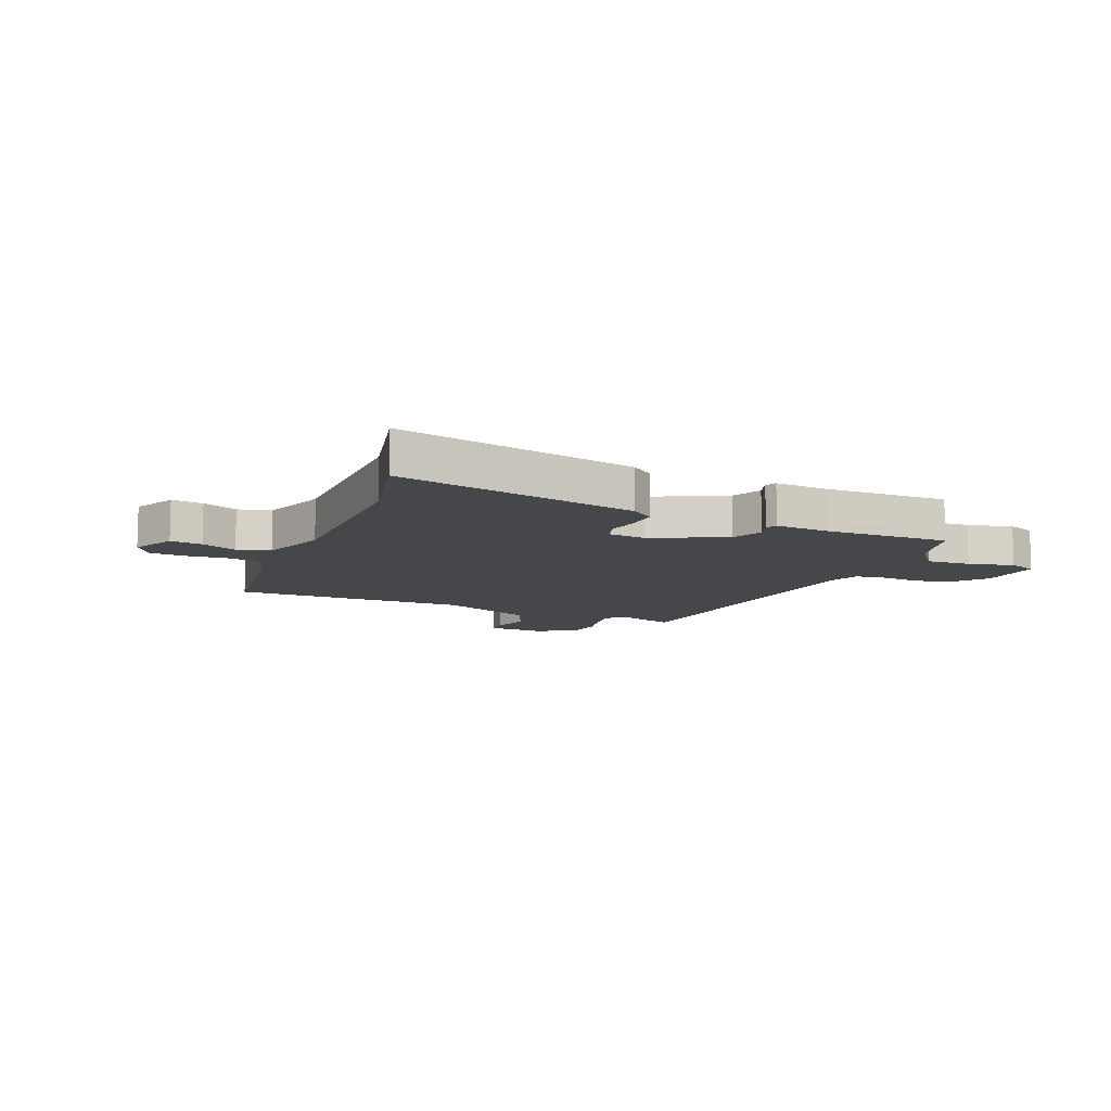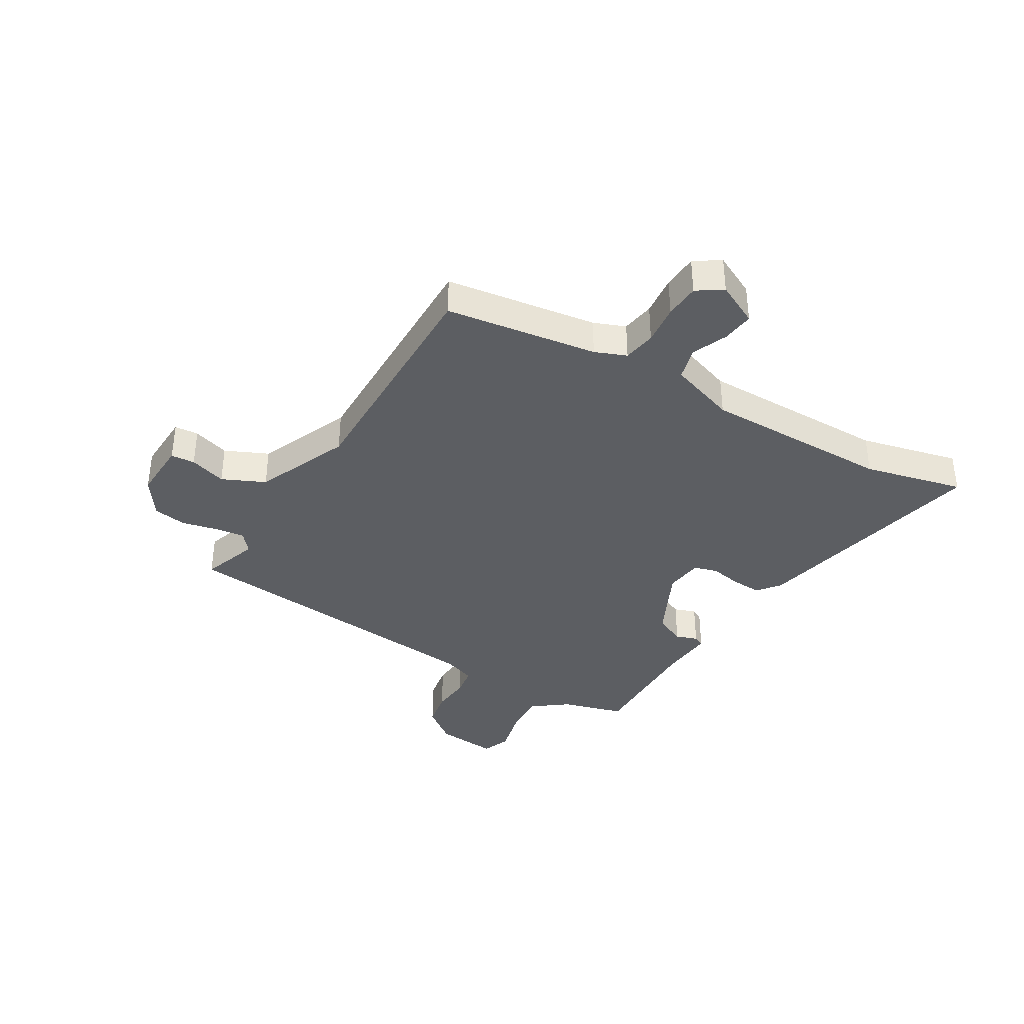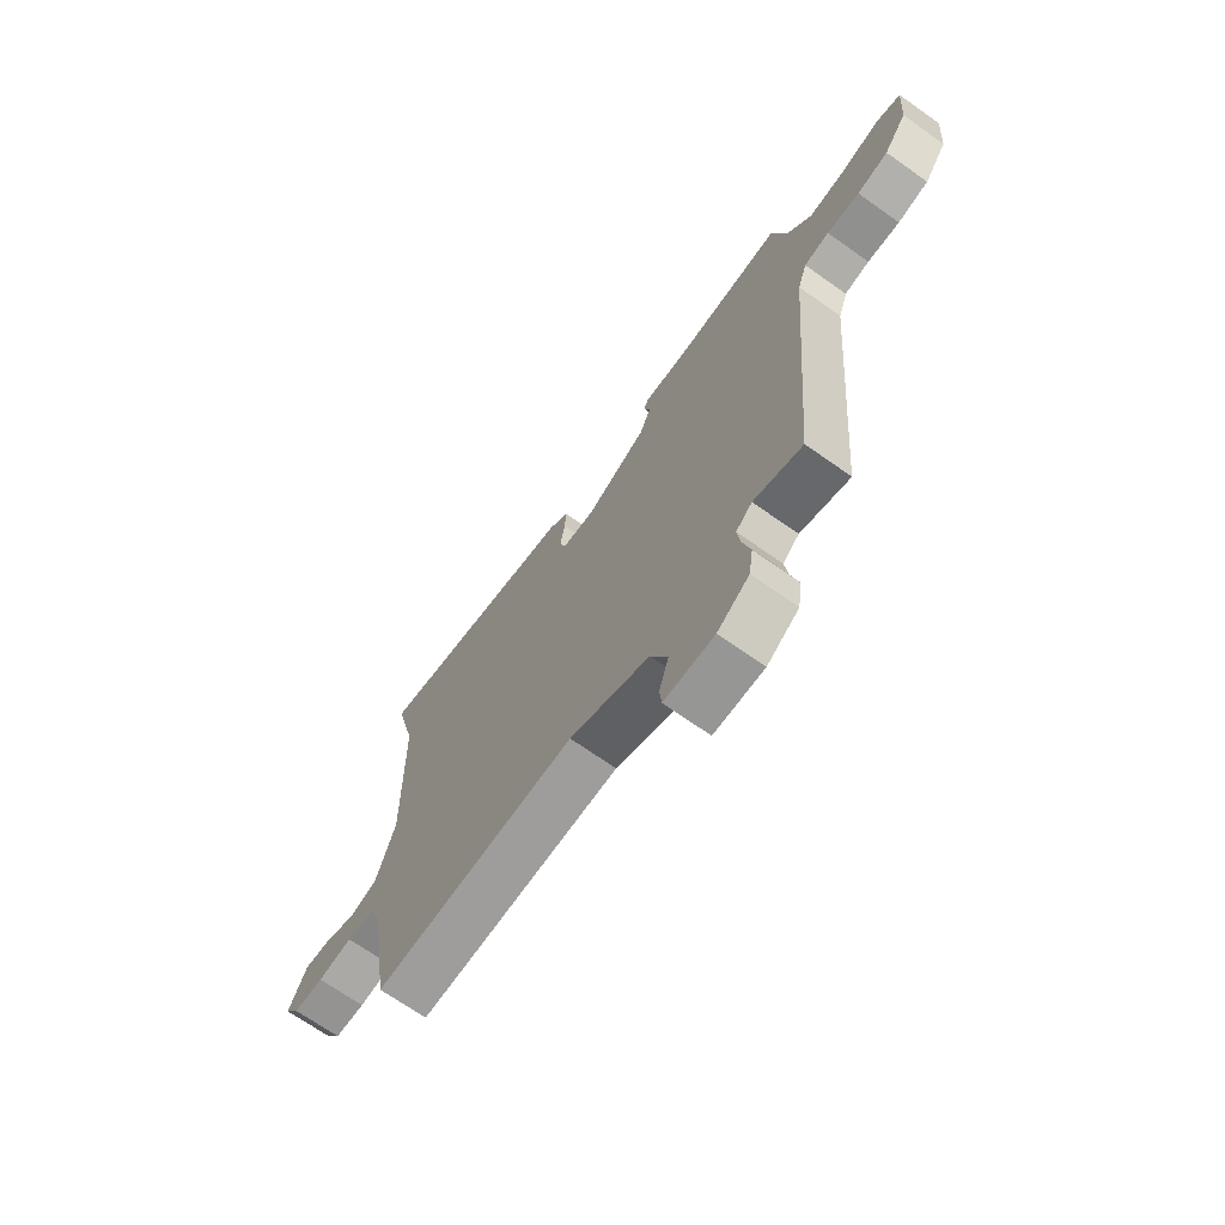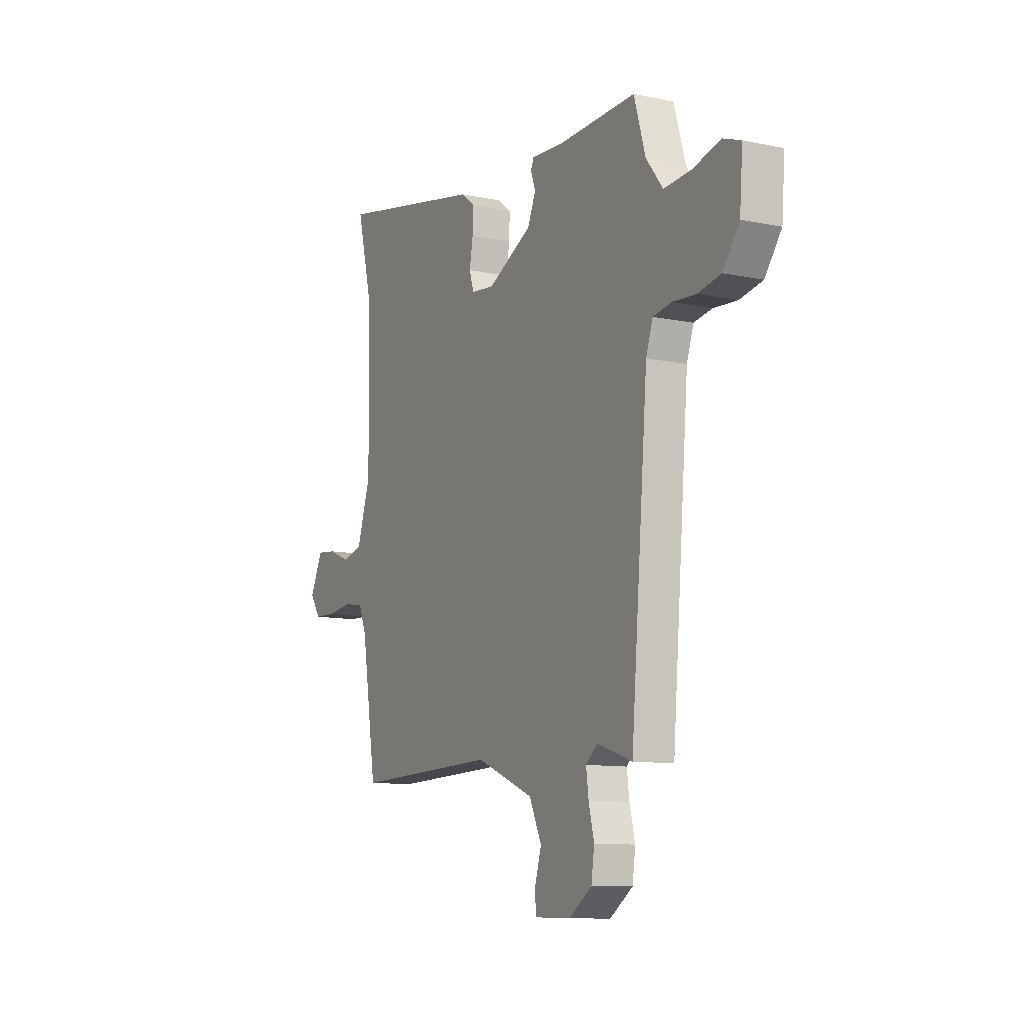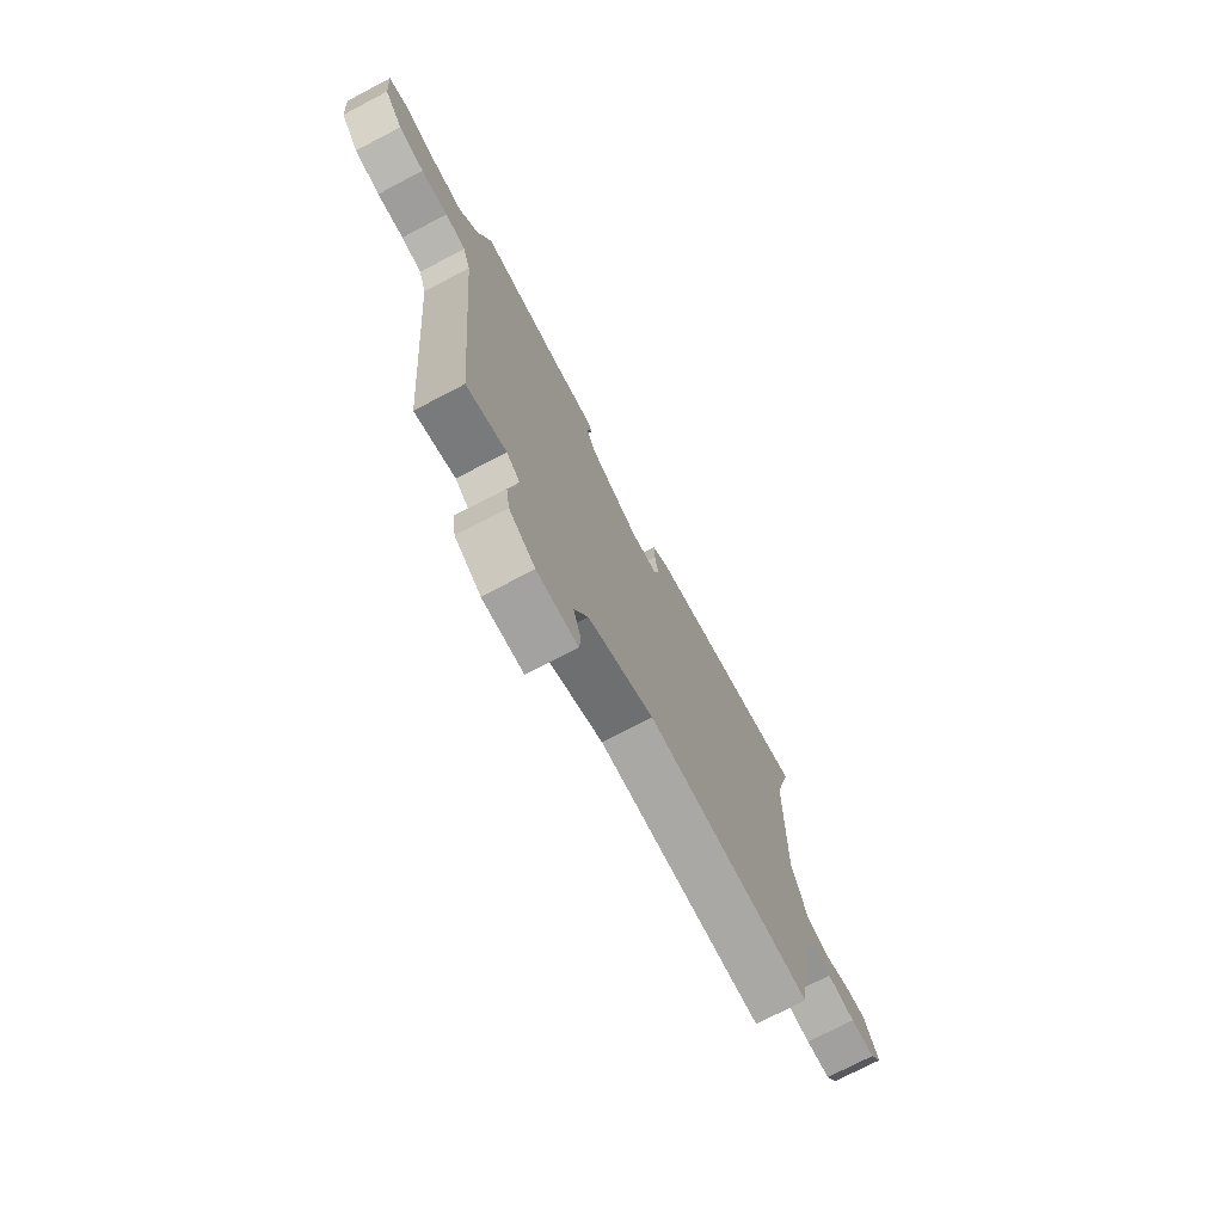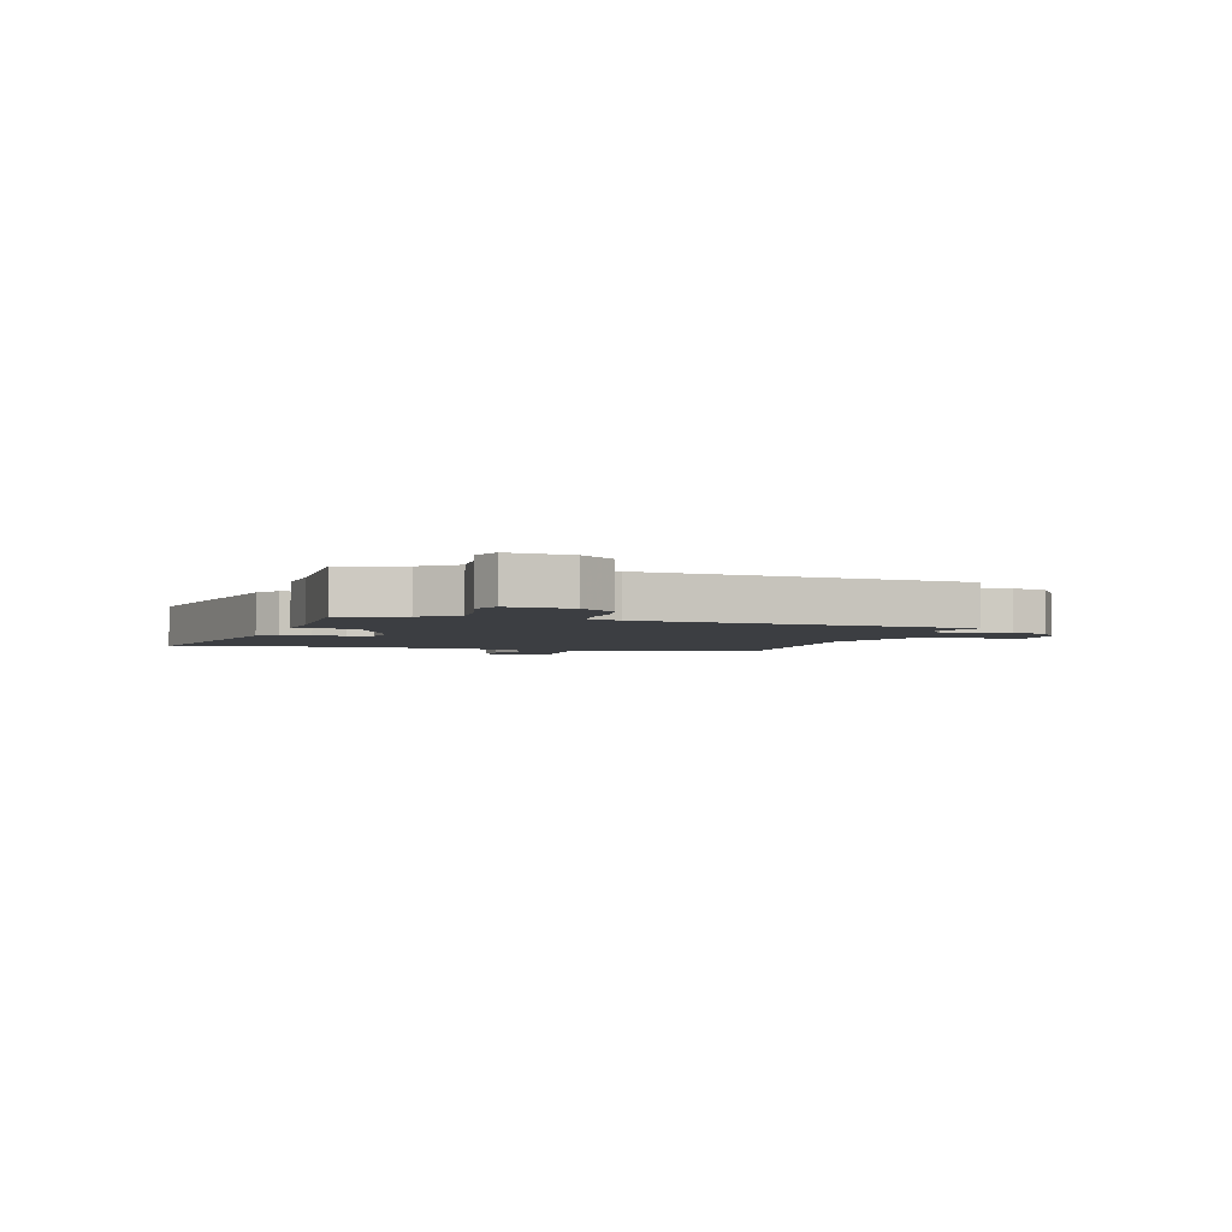
<metadata>
{"format":"obj","ext":"obj","renderer":"f3d","projection":"perspective","resolution":1024,"background":"white","views":[{"elev":-10.4,"azim":-23.7,"up":"+Y"},{"elev":-37.5,"azim":-121.5,"up":"+Y"},{"elev":-69.2,"azim":54.7,"up":"+Z"},{"elev":-10.7,"azim":62.4,"up":"+Z"},{"elev":-74.0,"azim":117.6,"up":"+Z"},{"elev":-3.2,"azim":72.7,"up":"+Y"}]}
</metadata>
<code>
v 0.473 0.07 -0.532
v 0.371 0.07 -0.498
v 0.337 0.07 -0.527
v 0.344 0.07 -0.58
v 0.36 0.07 -0.644
v 0.351 0.07 -0.705
v 0.284 0.07 -0.751
v 0.179 0.07 -0.748
v 0.175 0.07 -0.705
v 0.195 0.07 -0.639
v 0.159 0.07 -0.563
v -0.009 0.07 -0.494
v -0.432 0.07 -0.504
v -0.475 0.07 -0.233
v -0.498 0.07 -0.177
v -0.557 0.07 -0.168
v -0.629 0.07 -0.177
v -0.692 0.07 -0.174
v -0.723 0.07 -0.129
v -0.686 0.07 -0.052
v -0.629 0.07 -0.058
v -0.565 0.07 -0.084
v -0.506 0.07 -0.067
v -0.467 0.07 0.053
v -0.473 0.07 0.392
v -0.518 0.07 0.57
v -0.084 0.07 0.482
v -0.043 0.07 0.451
v -0.045 0.07 0.397
v -0.055 0.07 0.339
v -0.042 0.07 0.297
v 0.027 0.07 0.29
v 0.156 0.07 0.355
v 0.18 0.07 0.41
v 0.166 0.07 0.449
v 0.175 0.07 0.469
v 0.273 0.07 0.463
v 0.495 0.07 0.47
v 0.528 0.07 0.359
v 0.577 0.07 0.296
v 0.656 0.07 0.302
v 0.737 0.07 0.323
v 0.788 0.07 0.304
v 0.779 0.07 0.192
v 0.731 0.07 0.128
v 0.665 0.07 0.115
v 0.596 0.07 0.12
v 0.543 0.07 0.111
v 0.523 0.07 0.053
v 0.473 0 -0.532
v 0.371 0 -0.498
v 0.337 0 -0.527
v 0.344 0 -0.58
v 0.36 0 -0.644
v 0.351 0 -0.705
v 0.284 0 -0.751
v 0.179 0 -0.748
v 0.175 0 -0.705
v 0.195 0 -0.639
v 0.159 0 -0.563
v -0.009 0 -0.494
v -0.432 0 -0.504
v -0.475 0 -0.233
v -0.498 0 -0.177
v -0.557 0 -0.168
v -0.629 0 -0.177
v -0.692 0 -0.174
v -0.723 0 -0.129
v -0.686 0 -0.052
v -0.629 0 -0.058
v -0.565 0 -0.084
v -0.506 0 -0.067
v -0.467 0 0.053
v -0.473 0 0.392
v -0.518 0 0.57
v -0.084 0 0.482
v -0.043 0 0.451
v -0.045 0 0.397
v -0.055 0 0.339
v -0.042 0 0.297
v 0.027 0 0.29
v 0.156 0 0.355
v 0.18 0 0.41
v 0.166 0 0.449
v 0.175 0 0.469
v 0.273 0 0.463
v 0.495 0 0.47
v 0.528 0 0.359
v 0.577 0 0.296
v 0.656 0 0.302
v 0.737 0 0.323
v 0.788 0 0.304
v 0.779 0 0.192
v 0.731 0 0.128
v 0.665 0 0.115
v 0.596 0 0.12
v 0.543 0 0.111
v 0.523 0 0.053
f 45 46 47
f 44 45 47
f 43 44 47
f 42 43 47
f 41 42 47
f 40 41 47 48
f 39 40 48 49
f 49 1 2
f 39 49 2
f 38 39 2
f 37 38 2
f 34 35 36 37
f 28 29 30
f 27 28 30
f 26 27 30
f 25 26 30
f 24 25 30 31
f 23 24 31 32
f 20 21 22
f 19 20 22
f 18 19 22
f 17 18 22
f 16 17 22
f 15 16 22 23
f 23 32 33
f 15 23 33
f 14 15 33
f 8 9 10
f 7 8 10
f 6 7 10
f 5 6 10
f 4 5 10
f 3 4 10 11
f 3 11 12
f 2 3 12
f 37 2 12
f 34 37 12
f 33 34 12
f 12 13 14 33
f 96 95 94
f 96 94 93
f 96 93 92
f 96 92 91
f 96 91 90
f 97 96 90 89
f 98 97 89 88
f 51 50 98
f 51 98 88
f 51 88 87
f 51 87 86
f 86 85 84 83
f 79 78 77
f 79 77 76
f 79 76 75
f 79 75 74
f 80 79 74 73
f 81 80 73 72
f 71 70 69
f 71 69 68
f 71 68 67
f 71 67 66
f 71 66 65
f 72 71 65 64
f 82 81 72
f 82 72 64
f 82 64 63
f 59 58 57
f 59 57 56
f 59 56 55
f 59 55 54
f 59 54 53
f 60 59 53 52
f 61 60 52
f 61 52 51
f 61 51 86
f 61 86 83
f 61 83 82
f 82 63 62 61
f 1 50 51 2
f 2 51 52 3
f 3 52 53 4
f 4 53 54 5
f 5 54 55 6
f 6 55 56 7
f 7 56 57 8
f 8 57 58 9
f 9 58 59 10
f 10 59 60 11
f 11 60 61 12
f 12 61 62 13
f 13 62 63 14
f 14 63 64 15
f 15 64 65 16
f 16 65 66 17
f 17 66 67 18
f 18 67 68 19
f 19 68 69 20
f 20 69 70 21
f 21 70 71 22
f 22 71 72 23
f 23 72 73 24
f 24 73 74 25
f 25 74 75 26
f 26 75 76 27
f 27 76 77 28
f 28 77 78 29
f 29 78 79 30
f 30 79 80 31
f 31 80 81 32
f 32 81 82 33
f 33 82 83 34
f 34 83 84 35
f 35 84 85 36
f 36 85 86 37
f 37 86 87 38
f 38 87 88 39
f 39 88 89 40
f 40 89 90 41
f 41 90 91 42
f 42 91 92 43
f 43 92 93 44
f 44 93 94 45
f 45 94 95 46
f 46 95 96 47
f 47 96 97 48
f 48 97 98 49
f 49 98 50 1

</code>
